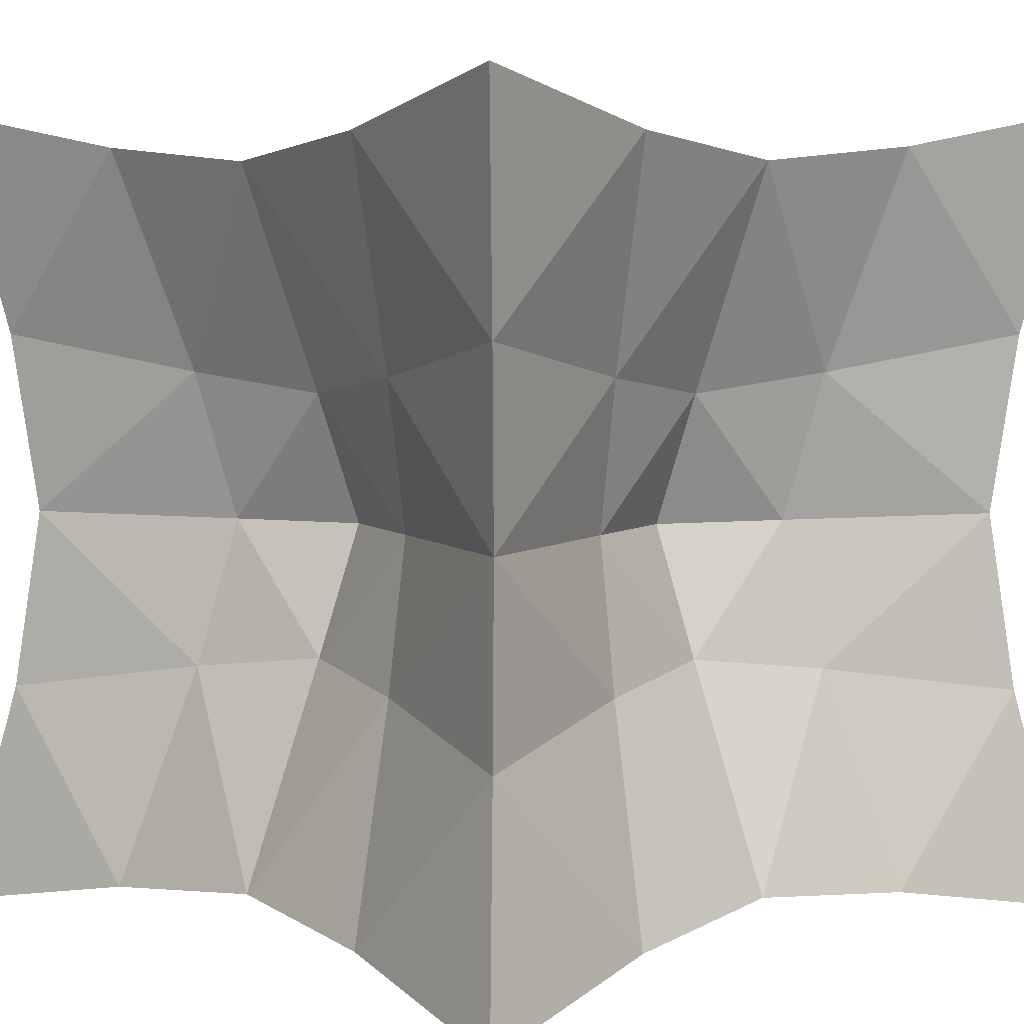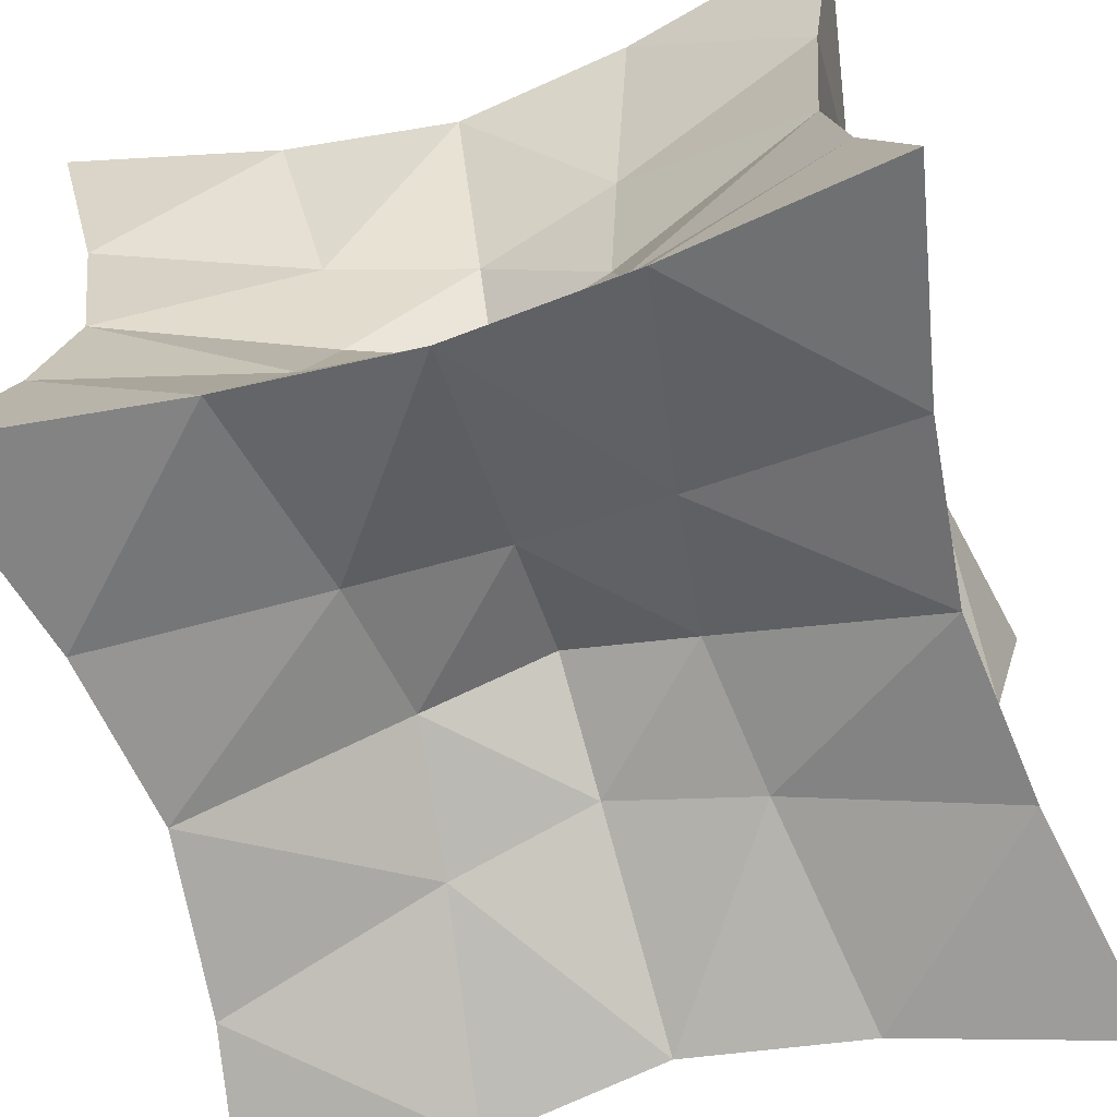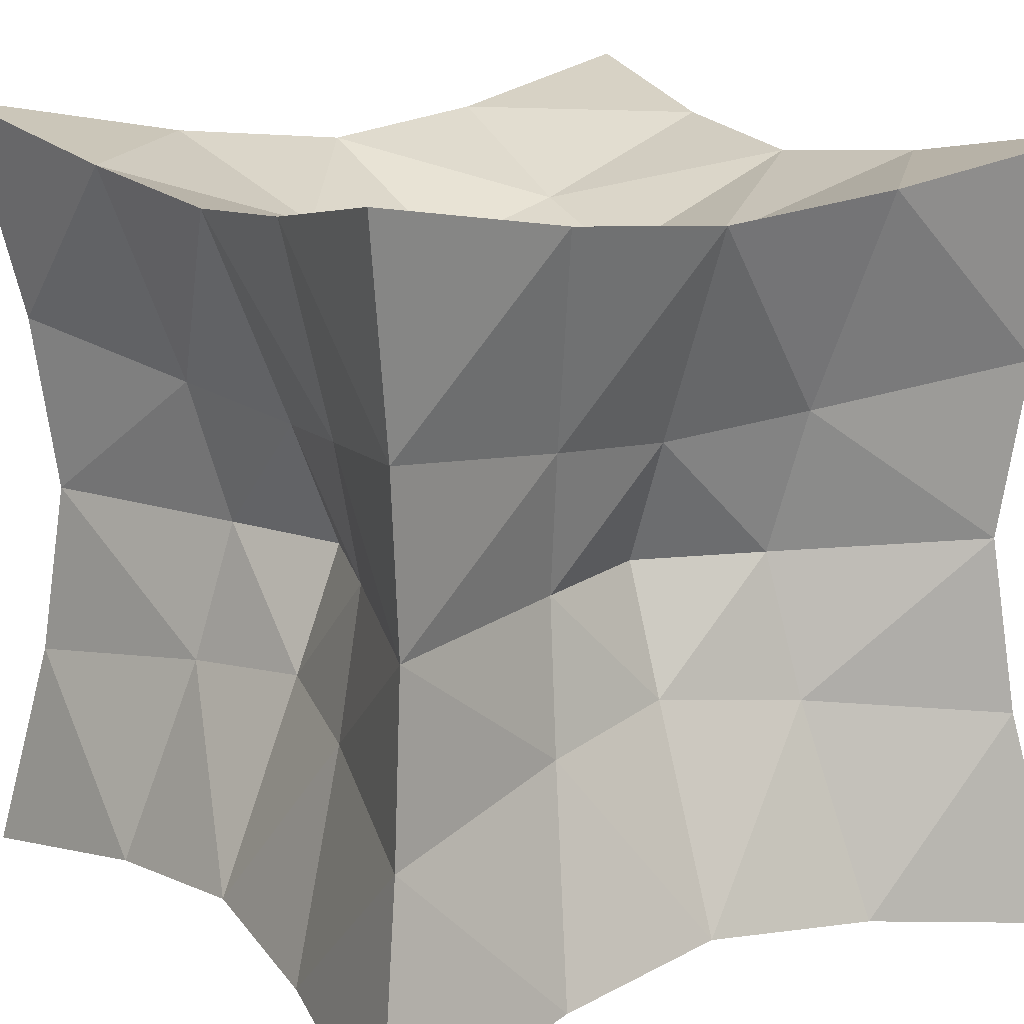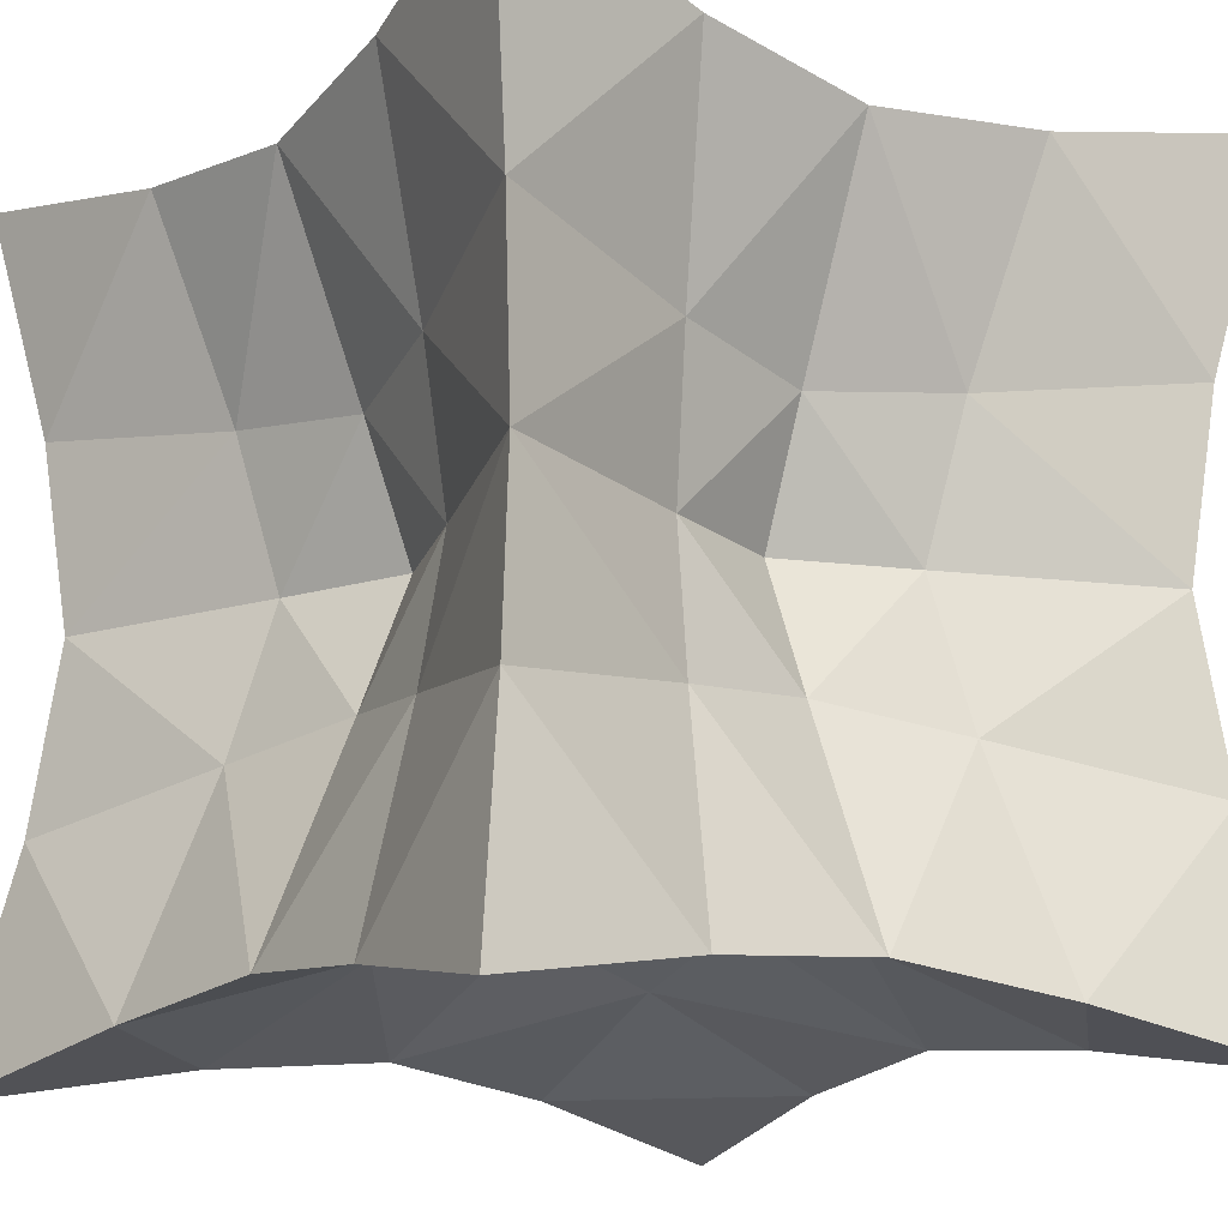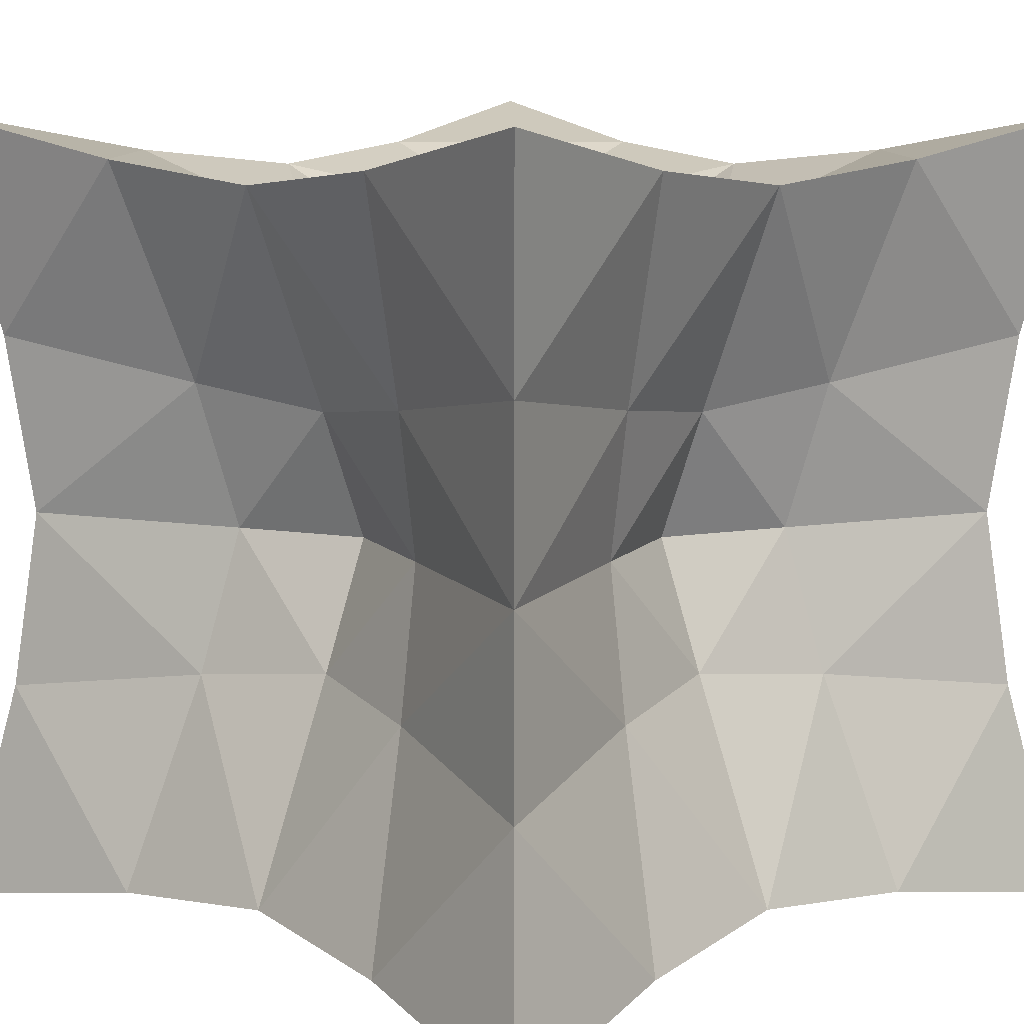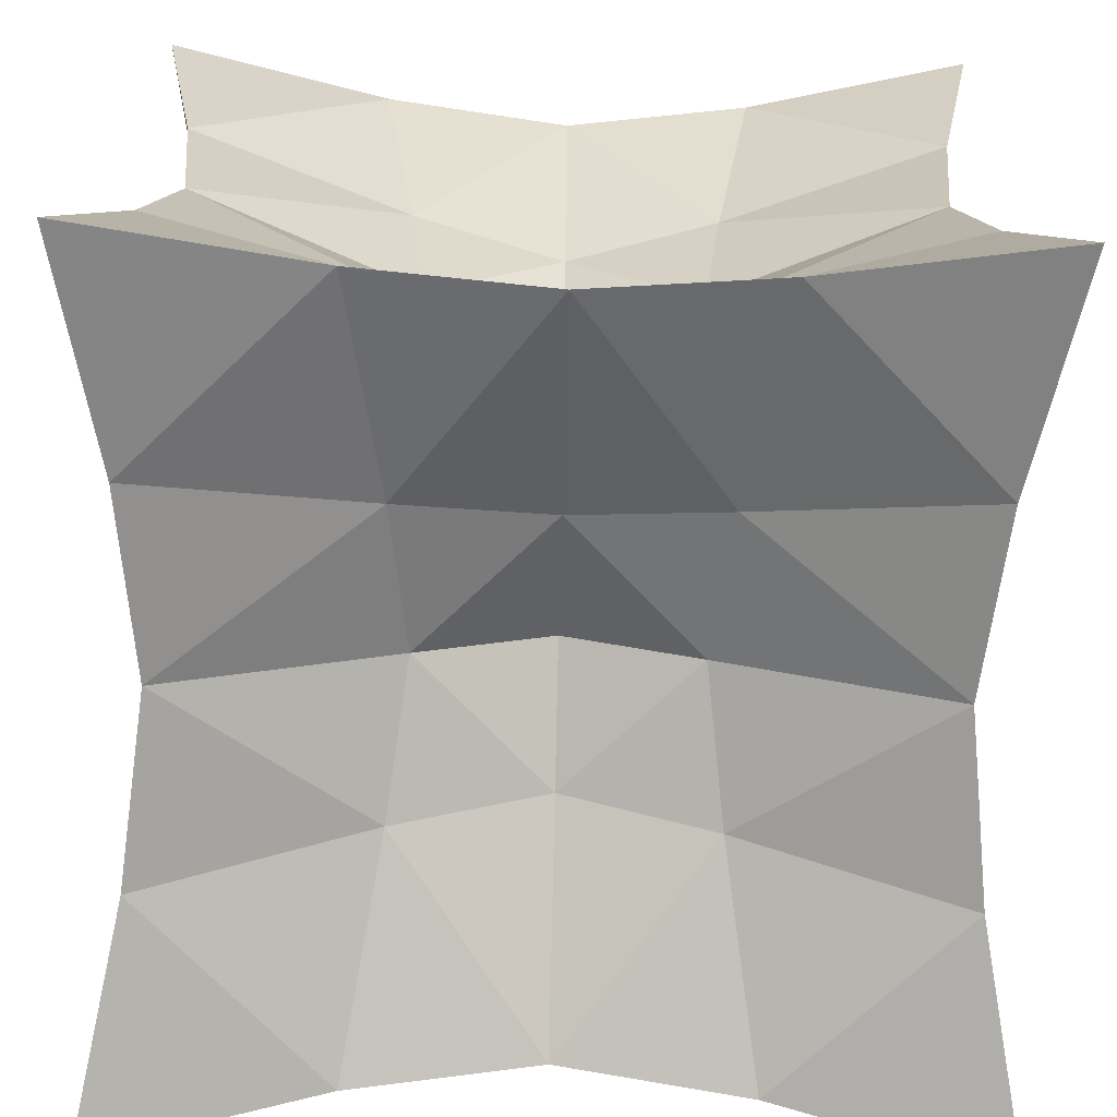
<metadata>
{"format":"obj","ext":"obj","renderer":"f3d","projection":"perspective","resolution":1024,"background":"white","views":[{"elev":4.5,"azim":-43.2,"up":"+Z"},{"elev":-66.8,"azim":16.9,"up":"+Z"},{"elev":15.8,"azim":56.3,"up":"+Y"},{"elev":-16.0,"azim":-36.3,"up":"+Y"},{"elev":9.8,"azim":-135.2,"up":"+Y"},{"elev":-70.8,"azim":178.6,"up":"+Y"}]}
</metadata>
<code>
o Cube
v 1.272 1.272 -1.272
v 1.272 -1.272 -1.272
v -1.272 -1.272 -1.272
v -1.272 1.272 -1.272
v 1.272 1.272 1.272
v 1.272 -1.272 1.272
v -1.272 -1.272 1.272
v -1.272 1.272 1.272
v 1.139 0.5693 -1.139
v 1.078 -0 -1.078
v 1.139 -0.5693 -1.139
v 0.5693 1.139 -1.139
v 0 1.078 -1.078
v -0.5693 1.139 -1.139
v 1.139 1.139 -0.5693
v 1.078 1.078 0
v 1.139 1.139 0.5693
v 0.5693 -1.139 -1.139
v -0 -1.078 -1.078
v -0.5693 -1.139 -1.139
v 1.139 -1.139 -0.5693
v 1.078 -1.078 0
v 1.139 -1.139 0.5693
v -1.139 -0.5693 -1.139
v -1.078 0 -1.078
v -1.139 0.5693 -1.139
v -1.139 -1.139 -0.5693
v -1.078 -1.078 0
v -1.139 -1.139 0.5693
v -1.139 1.139 -0.5693
v -1.078 1.078 0
v -1.139 1.139 0.5693
v 1.139 0.5693 1.139
v 1.078 -1e-06 1.078
v 1.139 -0.5693 1.139
v 0.5693 1.139 1.139
v 0 1.078 1.078
v -0.5693 1.139 1.139
v 0.5693 -1.139 1.139
v -1e-06 -1.078 1.078
v -0.5693 -1.139 1.139
v -1.139 -0.5693 1.139
v -1.078 0 1.078
v -1.139 0.5693 1.139
v 0.4573 0.4573 -0.9145
v 0.399 0 -0.798
v 0.4573 -0.4573 -0.9145
v 0 0.399 -0.798
v 0 0 -0.64
v 0 -0.399 -0.798
v -0.4573 0.4573 -0.9145
v -0.399 0 -0.798
v -0.4573 -0.4573 -0.9145
v 0.4573 0.4573 0.9145
v 0 0.399 0.798
v -0.4573 0.4573 0.9145
v 0.399 -0 0.798
v -0 -0 0.64
v -0.399 0 0.798
v 0.4573 -0.4573 0.9145
v -0 -0.399 0.798
v -0.4573 -0.4573 0.9145
v 0.9145 0.4573 -0.4573
v 0.798 0.399 0
v 0.9145 0.4573 0.4573
v 0.798 -0 -0.399
v 0.64 -0 0
v 0.798 -0 0.399
v 0.9145 -0.4573 -0.4573
v 0.798 -0.399 0
v 0.9145 -0.4573 0.4573
v 0.4573 -0.9145 -0.4573
v 0.399 -0.798 0
v 0.4573 -0.9145 0.4573
v -0 -0.798 -0.399
v -0 -0.64 0
v -0 -0.798 0.399
v -0.4573 -0.9145 -0.4573
v -0.399 -0.798 0
v -0.4573 -0.9145 0.4573
v -0.9145 -0.4573 -0.4573
v -0.798 -0.399 0
v -0.9145 -0.4573 0.4573
v -0.798 0 -0.399
v -0.64 0 0
v -0.798 0 0.399
v -0.9145 0.4573 -0.4573
v -0.798 0.399 0
v -0.9145 0.4573 0.4573
v 0.4573 0.9145 0.4573
v 0.399 0.798 -0
v 0.4573 0.9145 -0.4573
v 0 0.798 0.399
v 0 0.64 -0
v 0 0.798 -0.399
v -0.4573 0.9145 0.4573
v -0.399 0.798 0
v -0.4573 0.9145 -0.4573
f 46 48 45
f 46 50 49
f 48 52 51
f 50 52 49
f 9 12 1
f 10 45 9
f 10 47 46
f 11 18 47
f 47 19 50
f 19 53 50
f 20 24 53
f 53 25 52
f 51 25 26
f 14 26 4
f 13 51 14
f 45 13 12
f 55 57 54
f 55 59 58
f 57 61 60
f 59 61 58
f 36 33 5
f 37 54 36
f 37 56 55
f 38 44 56
f 56 43 59
f 43 62 59
f 42 41 62
f 62 40 61
f 60 40 39
f 35 39 6
f 34 60 35
f 54 34 33
f 64 66 63
f 64 68 67
f 66 70 69
f 68 70 67
f 15 9 1
f 16 63 15
f 16 65 64
f 17 33 65
f 65 34 68
f 34 71 68
f 35 23 71
f 71 22 70
f 69 22 21
f 11 21 2
f 10 69 11
f 63 10 9
f 73 75 72
f 73 77 76
f 75 79 78
f 77 79 76
f 21 18 2
f 22 72 21
f 22 74 73
f 23 39 74
f 74 40 77
f 40 80 77
f 41 29 80
f 80 28 79
f 78 28 27
f 20 27 3
f 19 78 20
f 72 19 18
f 82 84 81
f 82 86 85
f 84 88 87
f 86 88 85
f 27 24 3
f 28 81 27
f 28 83 82
f 29 42 83
f 83 43 86
f 43 89 86
f 44 32 89
f 89 31 88
f 87 31 30
f 26 30 4
f 25 87 26
f 81 25 24
f 91 93 90
f 91 95 94
f 93 97 96
f 95 97 94
f 17 36 5
f 16 90 17
f 16 92 91
f 15 12 92
f 92 13 95
f 13 98 95
f 14 30 98
f 98 31 97
f 96 31 32
f 38 32 8
f 37 96 38
f 90 37 36
f 46 49 48
f 46 47 50
f 48 49 52
f 50 53 52
f 9 45 12
f 10 46 45
f 10 11 47
f 11 2 18
f 47 18 19
f 19 20 53
f 20 3 24
f 53 24 25
f 51 52 25
f 14 51 26
f 13 48 51
f 45 48 13
f 55 58 57
f 55 56 59
f 57 58 61
f 59 62 61
f 36 54 33
f 37 55 54
f 37 38 56
f 38 8 44
f 56 44 43
f 43 42 62
f 42 7 41
f 62 41 40
f 60 61 40
f 35 60 39
f 34 57 60
f 54 57 34
f 64 67 66
f 64 65 68
f 66 67 70
f 68 71 70
f 15 63 9
f 16 64 63
f 16 17 65
f 17 5 33
f 65 33 34
f 34 35 71
f 35 6 23
f 71 23 22
f 69 70 22
f 11 69 21
f 10 66 69
f 63 66 10
f 73 76 75
f 73 74 77
f 75 76 79
f 77 80 79
f 21 72 18
f 22 73 72
f 22 23 74
f 23 6 39
f 74 39 40
f 40 41 80
f 41 7 29
f 80 29 28
f 78 79 28
f 20 78 27
f 19 75 78
f 72 75 19
f 82 85 84
f 82 83 86
f 84 85 88
f 86 89 88
f 27 81 24
f 28 82 81
f 28 29 83
f 29 7 42
f 83 42 43
f 43 44 89
f 44 8 32
f 89 32 31
f 87 88 31
f 26 87 30
f 25 84 87
f 81 84 25
f 91 94 93
f 91 92 95
f 93 94 97
f 95 98 97
f 17 90 36
f 16 91 90
f 16 15 92
f 15 1 12
f 92 12 13
f 13 14 98
f 14 4 30
f 98 30 31
f 96 97 31
f 38 96 32
f 37 93 96
f 90 93 37

</code>
